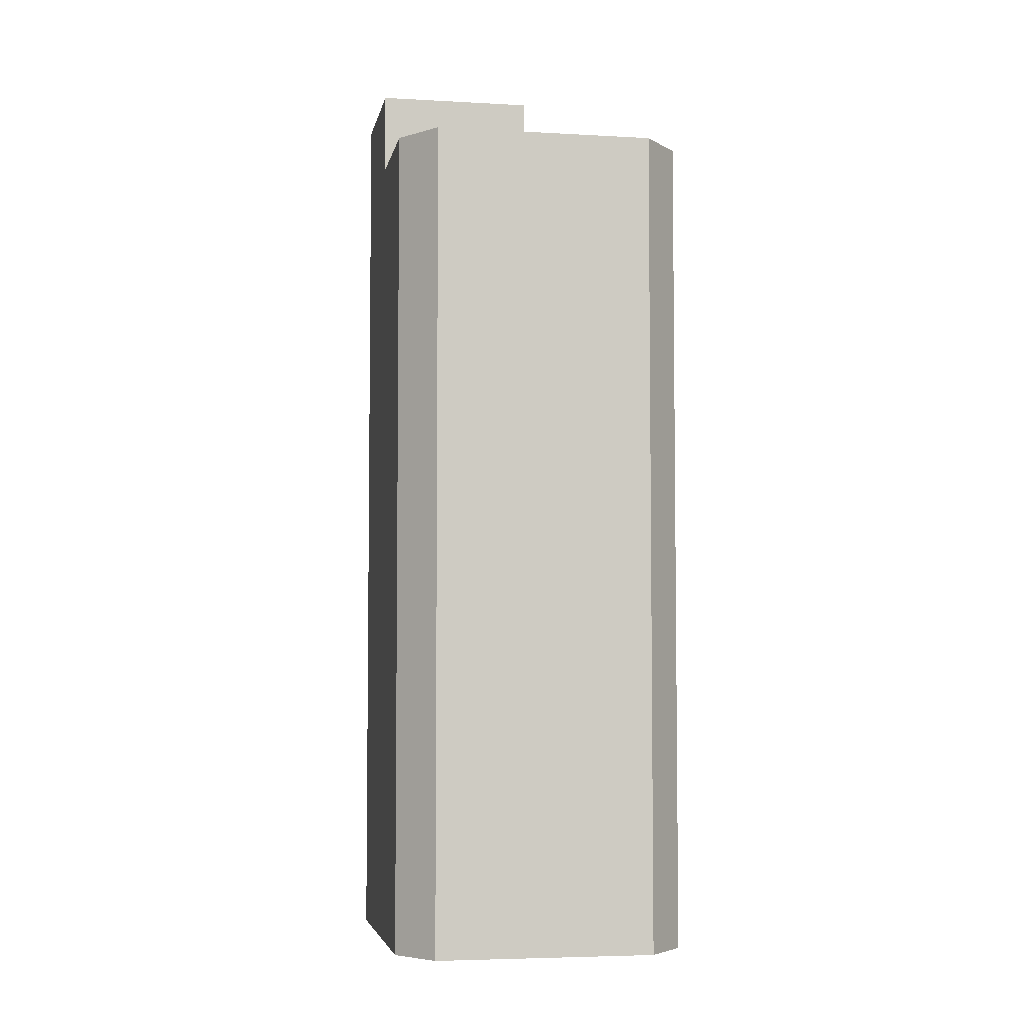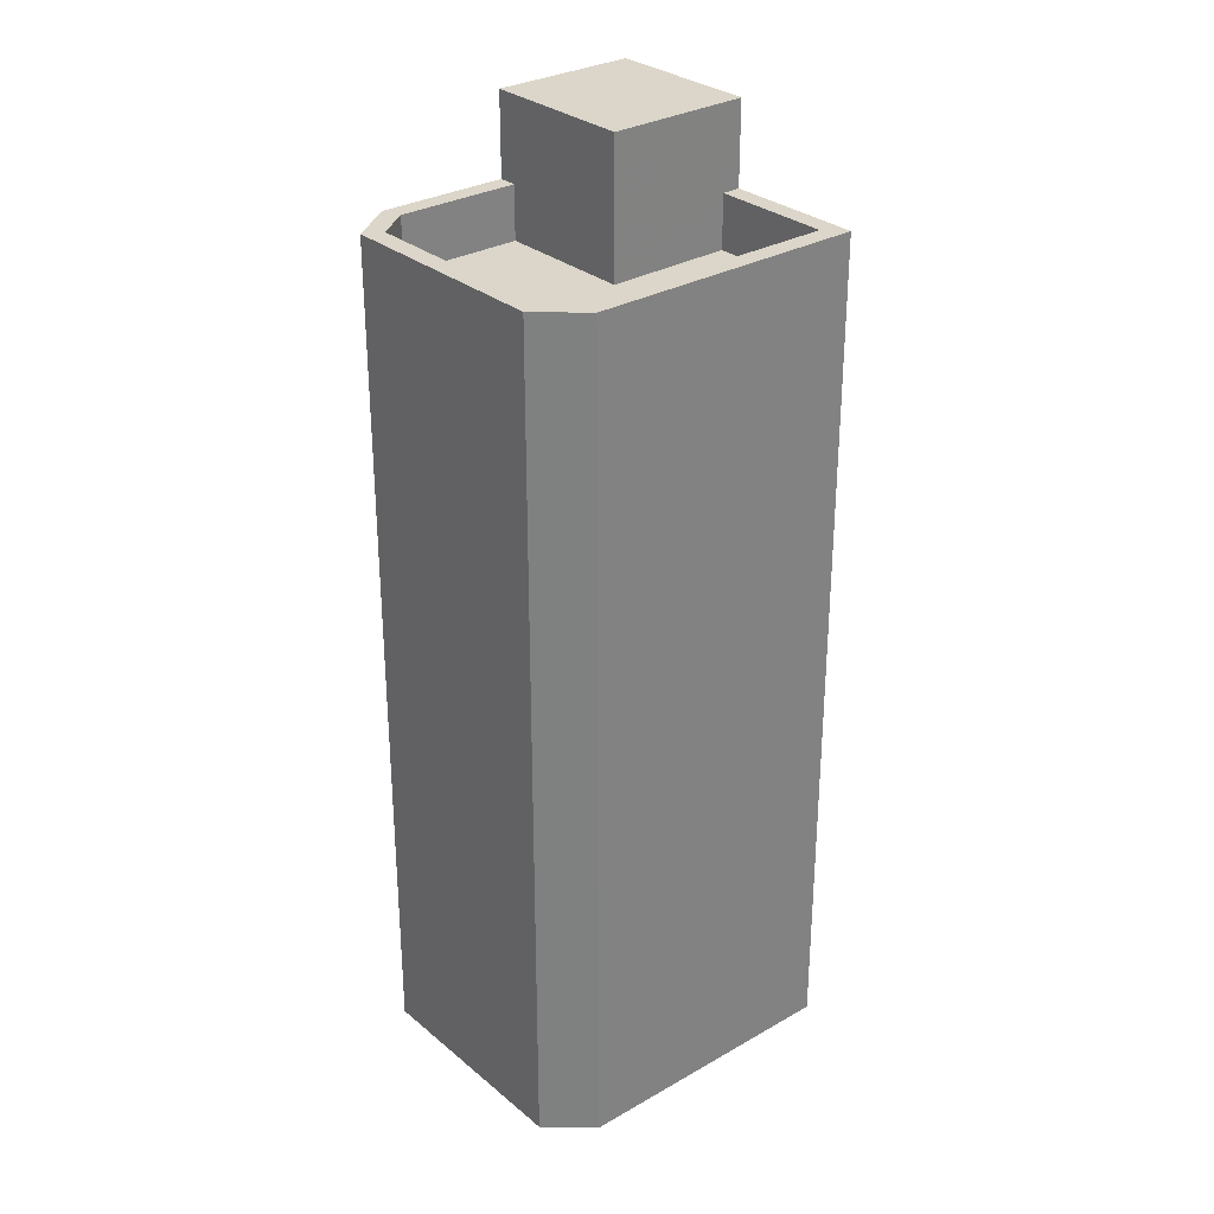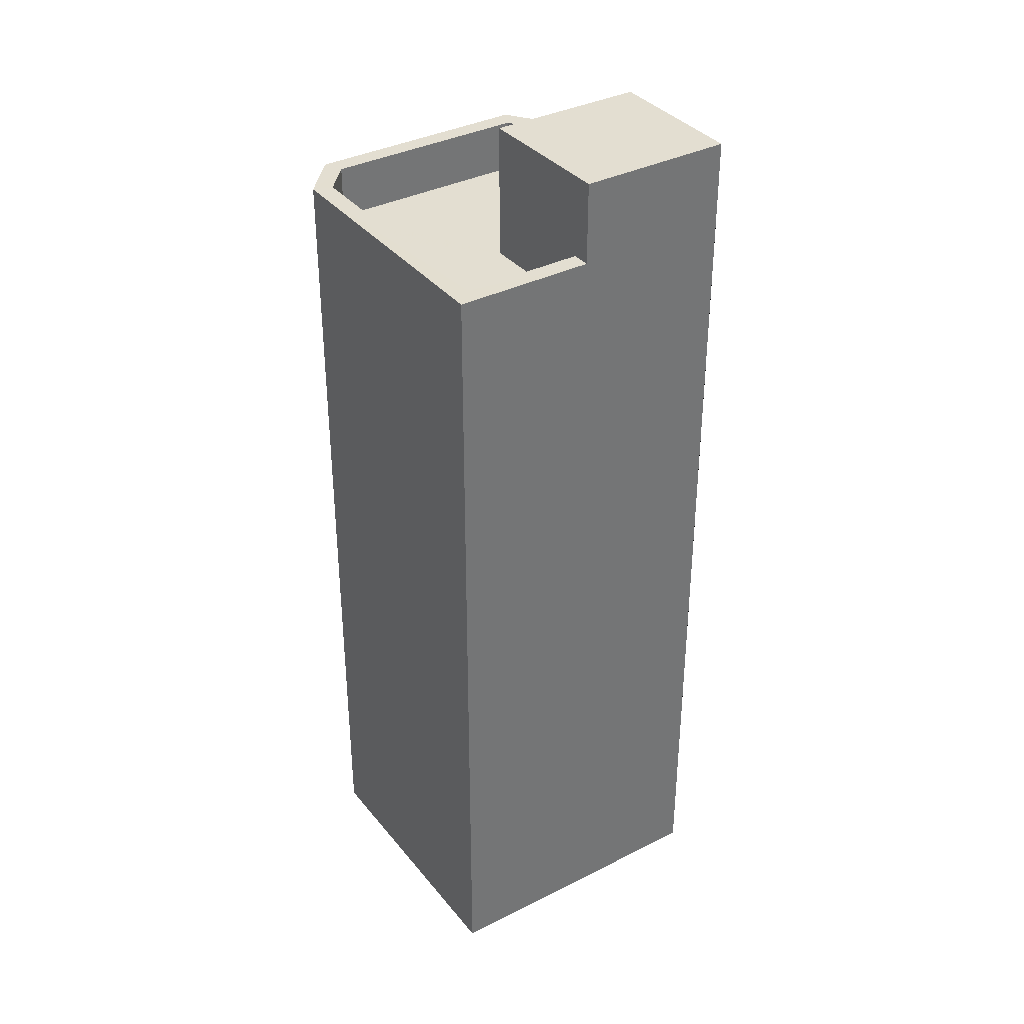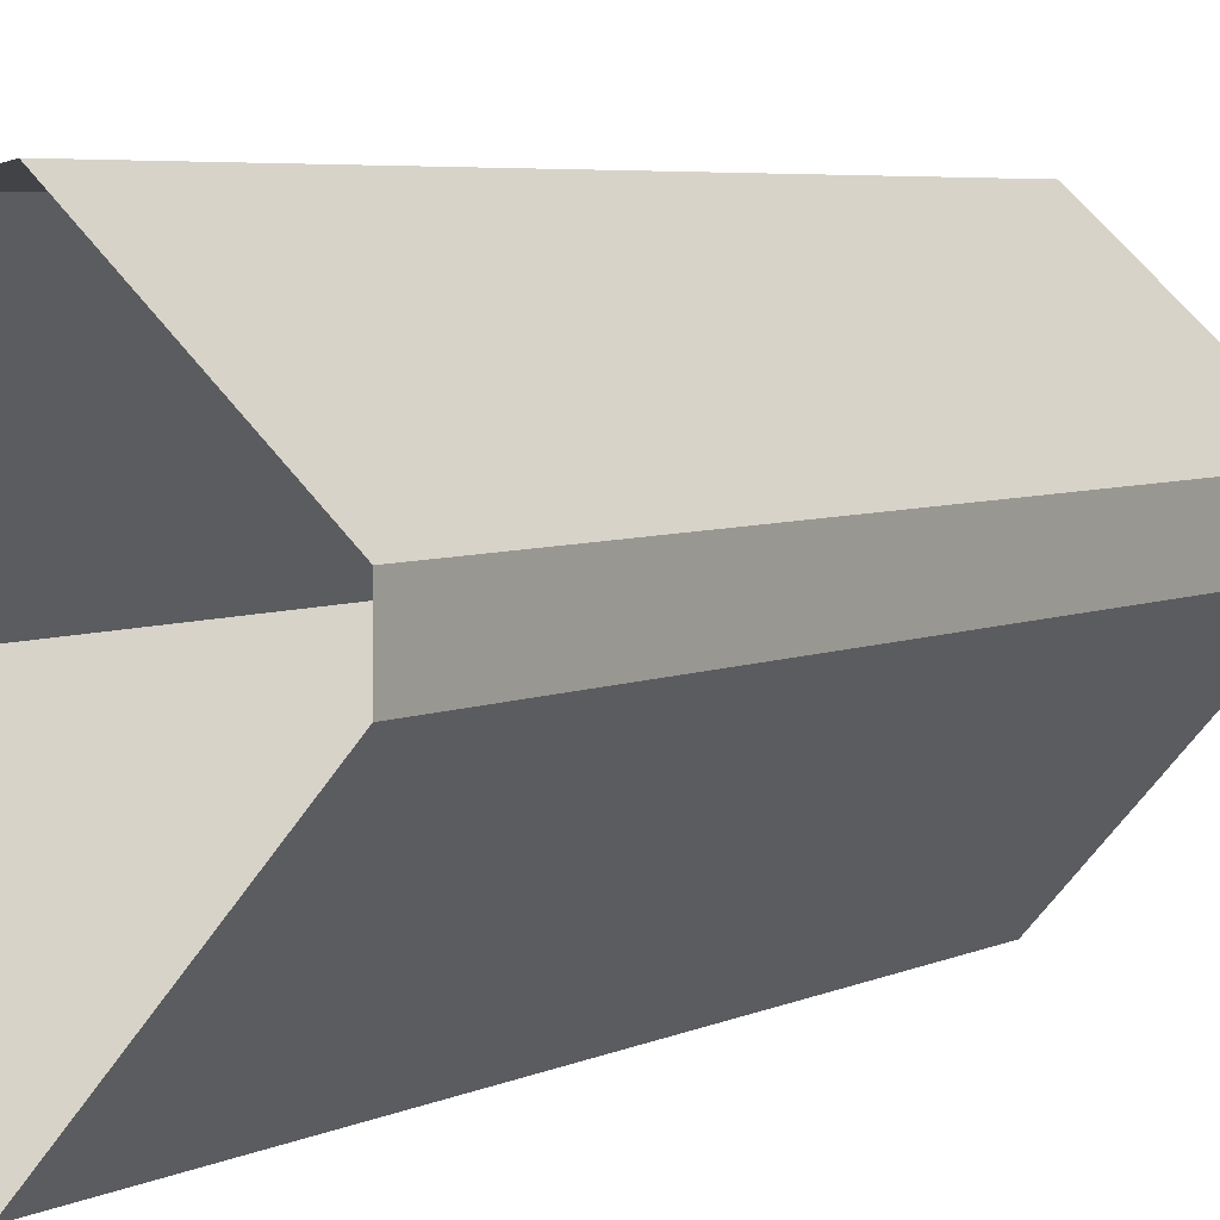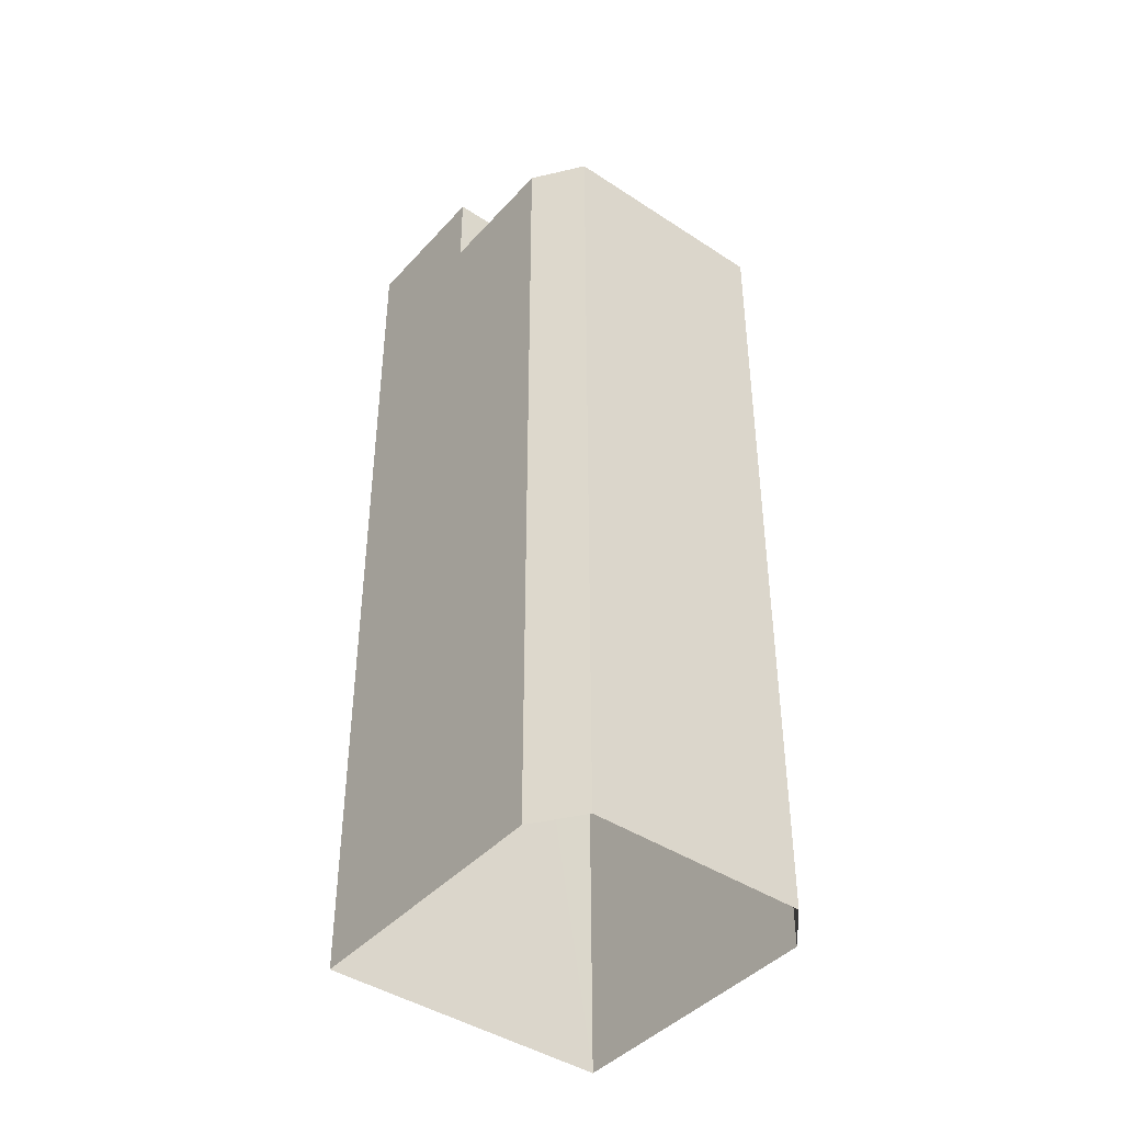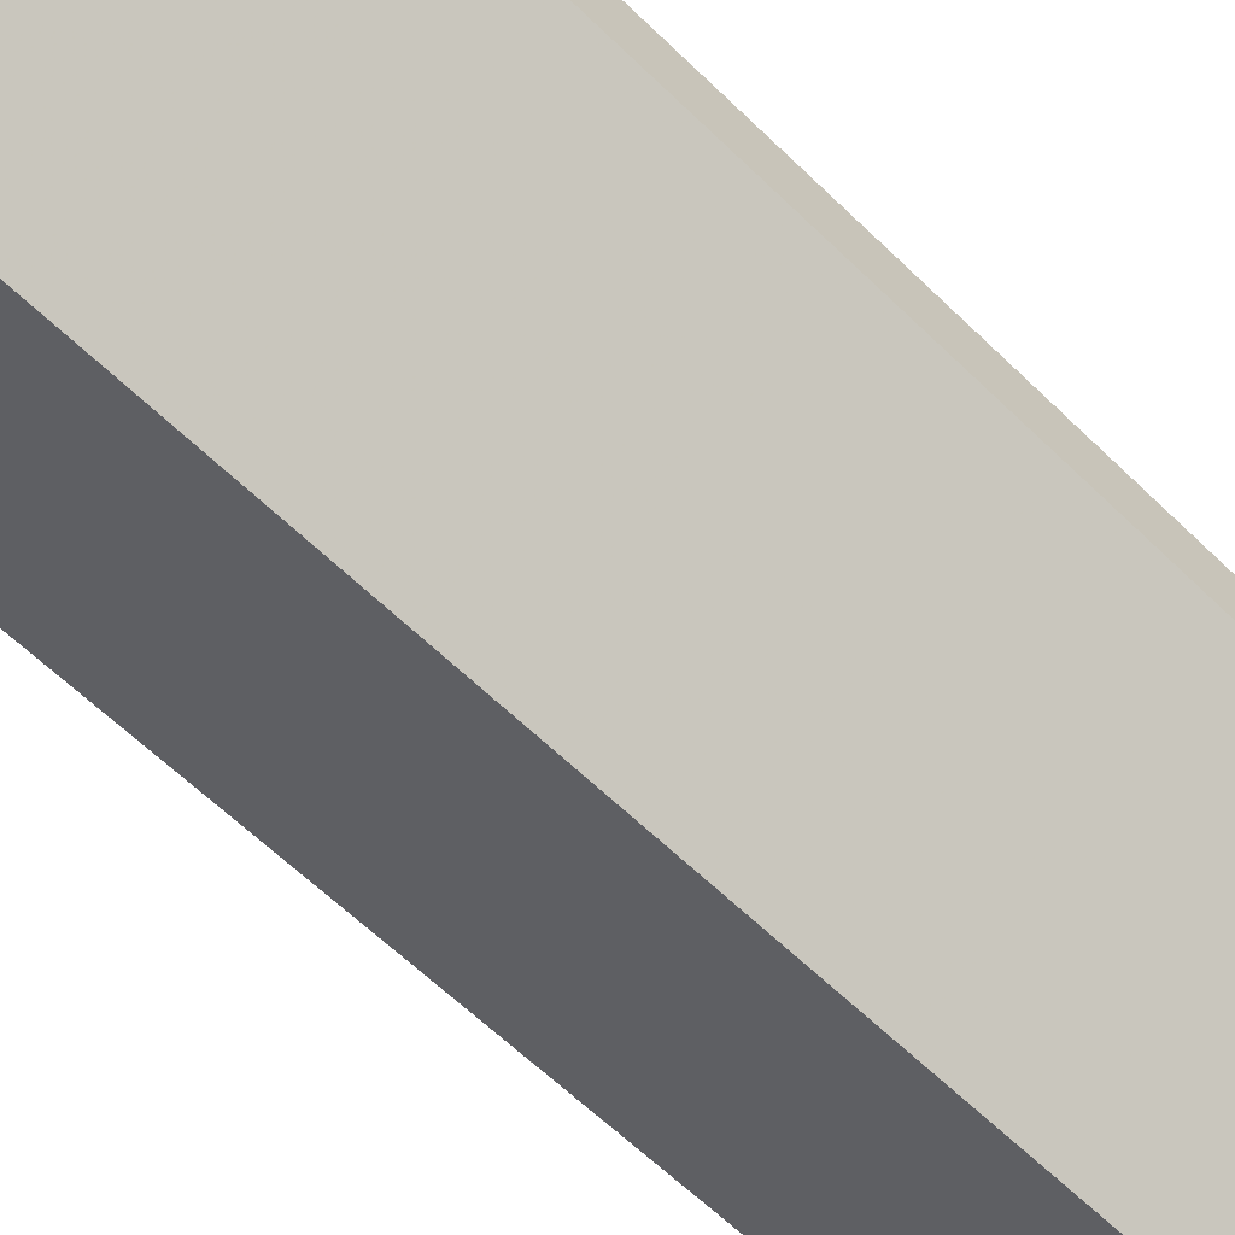
<metadata>
{"format":"obj","ext":"obj","renderer":"f3d","projection":"perspective","resolution":1024,"background":"white","views":[{"elev":-4.8,"azim":-148.7,"up":"+Z"},{"elev":29.9,"azim":-88.2,"up":"+Z"},{"elev":36.0,"azim":8.2,"up":"+Z"},{"elev":4.9,"azim":-146.5,"up":"+Y"},{"elev":-42.6,"azim":-176.5,"up":"+Z"},{"elev":-61.0,"azim":-134.9,"up":"+Y"}]}
</metadata>
<code>
v -5374 -3.716e+04 2.467
v -5371 -3.716e+04 2.468
v -5370 -3.716e+04 2.467
v -5367 -3.716e+04 2.466
v -5371 -3.717e+04 2.466
v -5374 -3.716e+04 2.467
v -5369 -3.717e+04 19.87
v -5368 -3.716e+04 19.87
v -5371 -3.716e+04 19.87
v -5367 -3.716e+04 19.87
v -5369 -3.716e+04 17.32
v -5370 -3.716e+04 17.32
v -5371 -3.716e+04 17.32
v -5371 -3.716e+04 17.32
v -5371 -3.717e+04 17.32
v -5369 -3.717e+04 17.32
v -5374 -3.716e+04 17.32
v -5374 -3.716e+04 17.32
v -5369 -3.716e+04 18.32
v -5368 -3.716e+04 18.32
v -5370 -3.716e+04 18.32
v -5371 -3.717e+04 18.32
v -5369 -3.717e+04 18.32
v -5371 -3.717e+04 18.32
v -5370 -3.716e+04 18.32
v -5369 -3.717e+04 18.32
v -5374 -3.716e+04 18.32
v -5371 -3.716e+04 18.32
v -5371 -3.716e+04 18.32
v -5374 -3.716e+04 18.32
v -5374 -3.716e+04 18.32
v -5374 -3.716e+04 18.32
v -5367 -3.716e+04 18.32
v -5367 -3.716e+04 18.32
f 1 2 3
f 3 4 5
f 1 3 6
f 3 5 6
f 7 8 9
f 7 10 8
f 11 12 13
f 12 14 13
f 15 16 13
f 13 14 17
f 15 13 18
f 13 17 18
f 19 20 21
f 22 23 24
f 20 25 21
f 24 23 26
f 22 24 27
f 28 25 29
f 27 30 31
f 31 28 29
f 27 32 30
f 27 24 32
f 30 28 31
f 28 21 25
f 33 20 34
f 11 13 19
f 20 19 8
f 8 19 9
f 19 13 9
f 20 8 10
f 34 20 10
f 13 26 9
f 9 26 7
f 13 16 26
f 7 26 23
f 33 34 4
f 5 4 23
f 5 23 22
f 34 10 7
f 23 34 7
f 4 34 23
f 22 6 5
f 22 27 6
f 27 1 6
f 27 31 1
f 31 2 1
f 31 29 2
f 25 3 2
f 29 25 2
f 20 4 3
f 3 25 20
f 33 4 20
f 16 15 24
f 26 16 24
f 24 15 18
f 32 24 18
f 32 18 17
f 30 32 17
f 30 17 14
f 28 30 14
f 21 14 12
f 21 28 14
f 19 21 12
f 11 19 12

</code>
